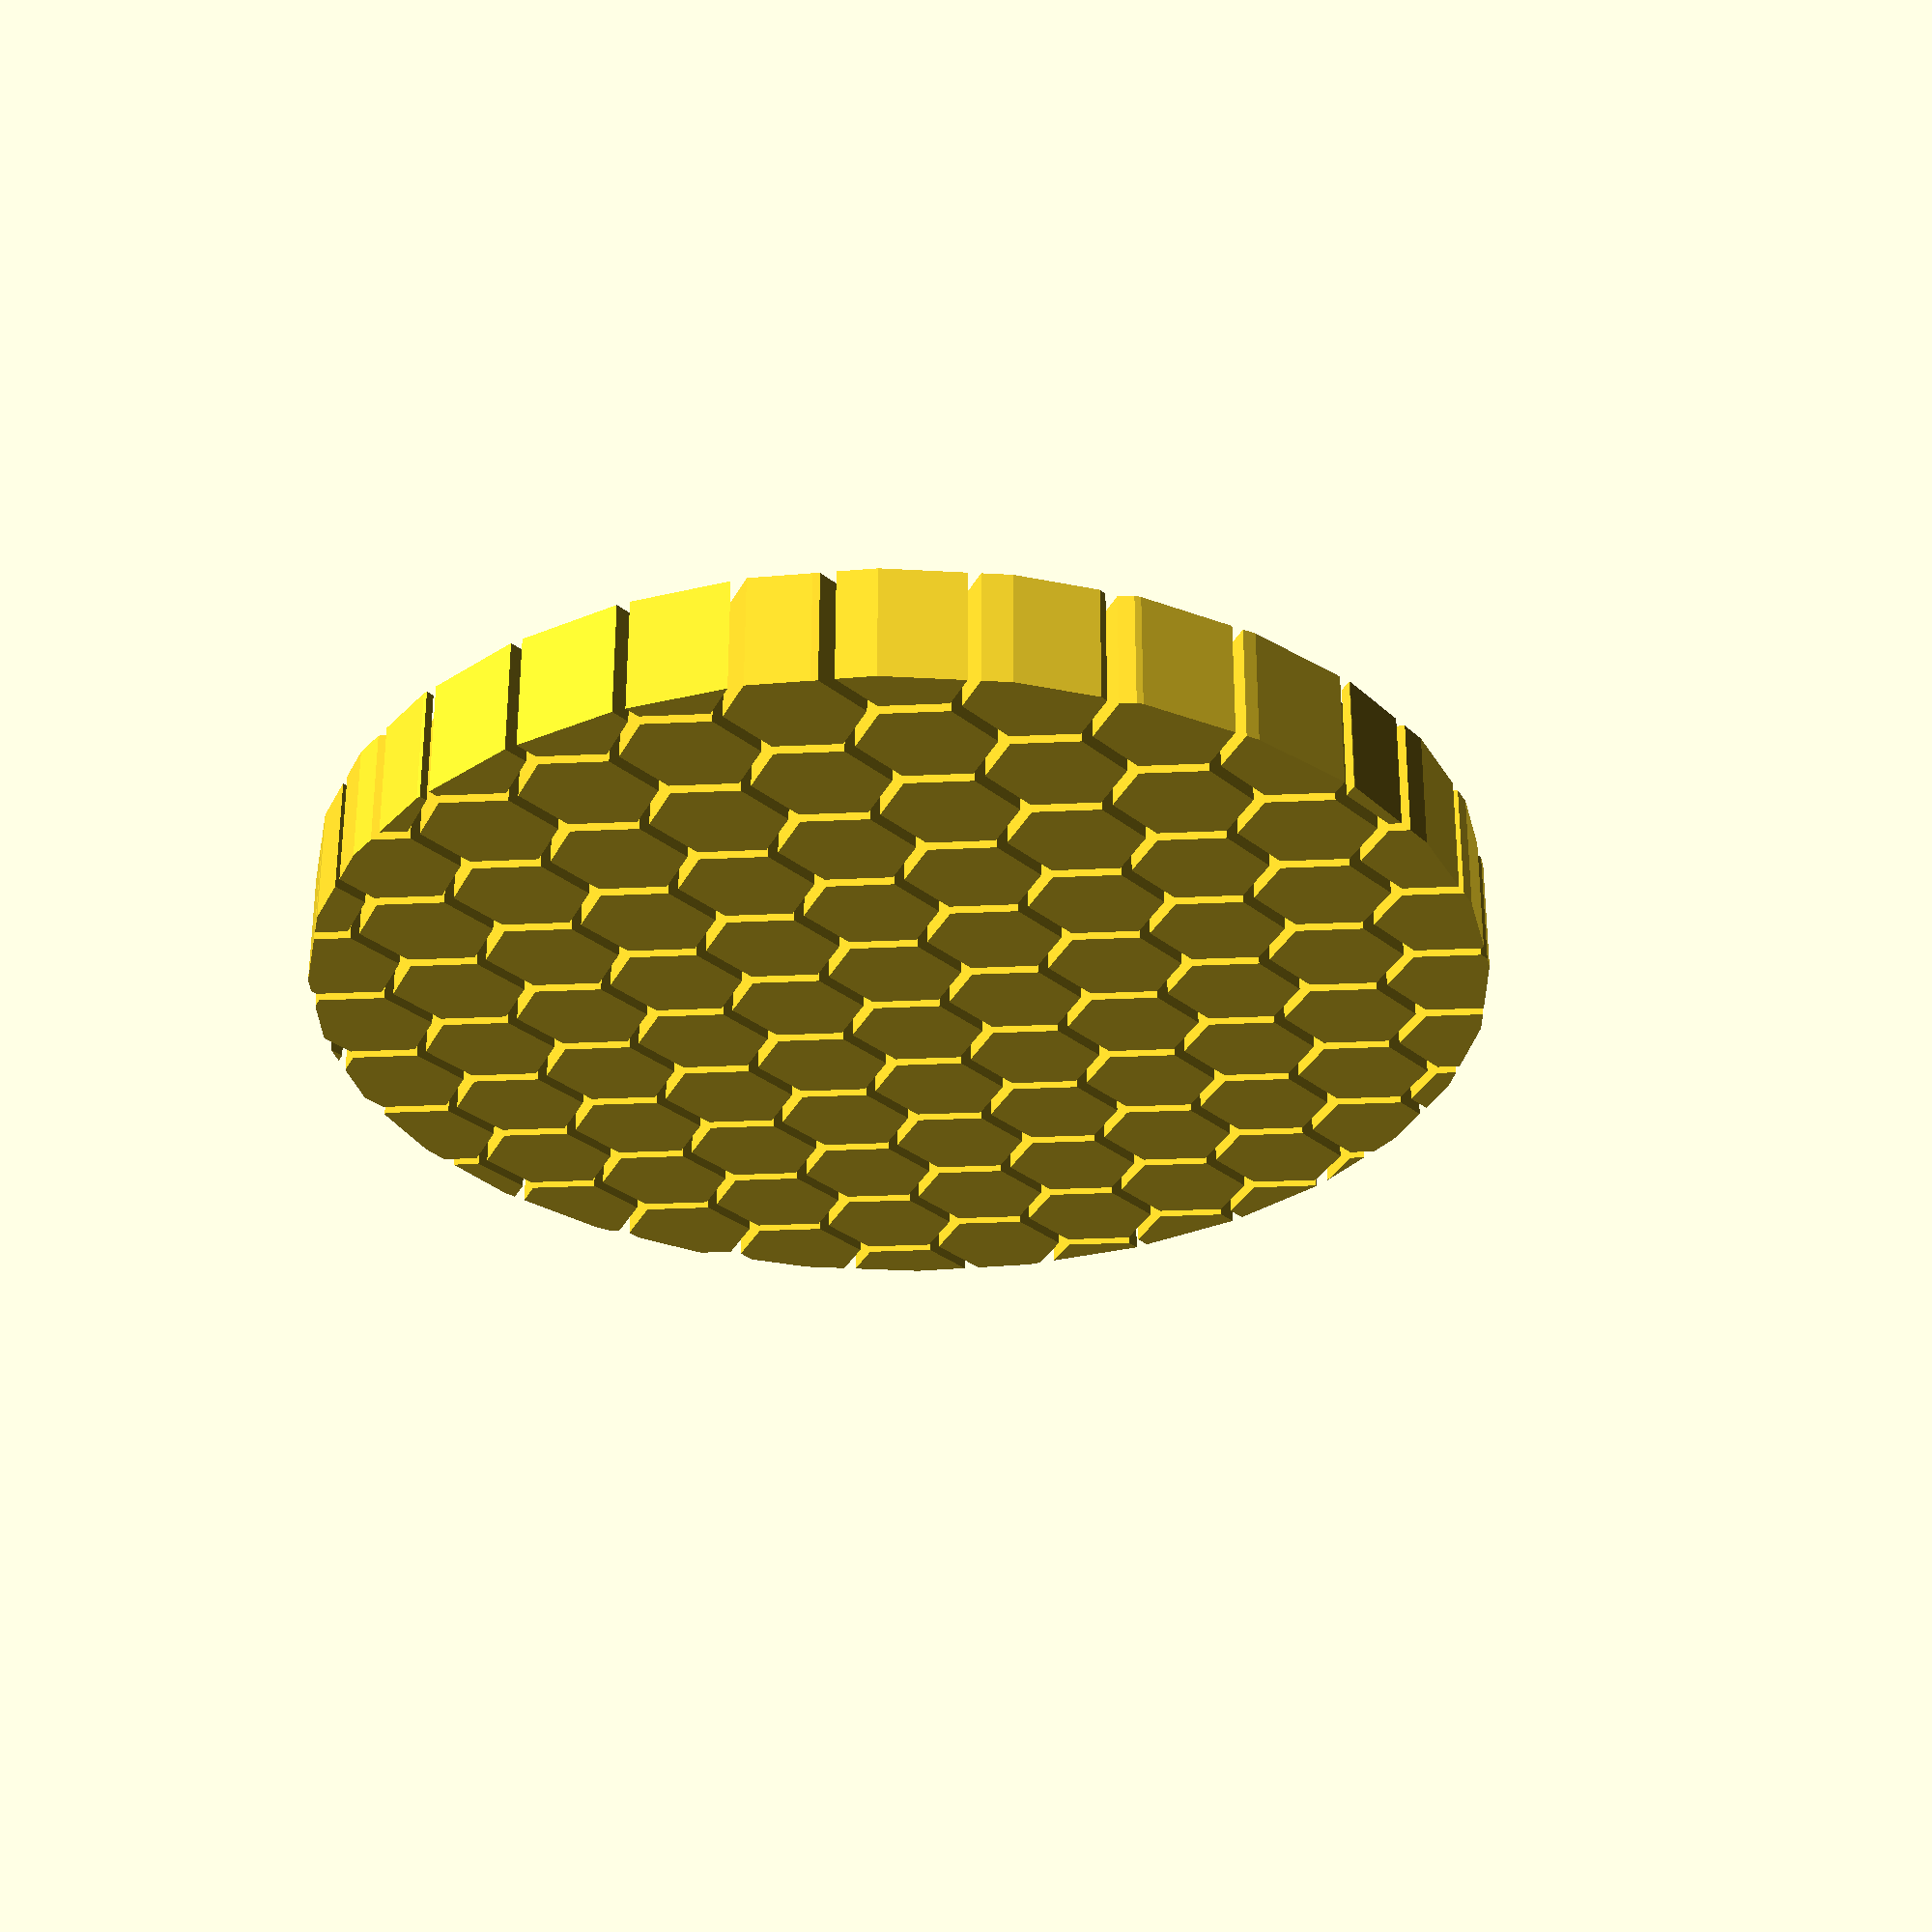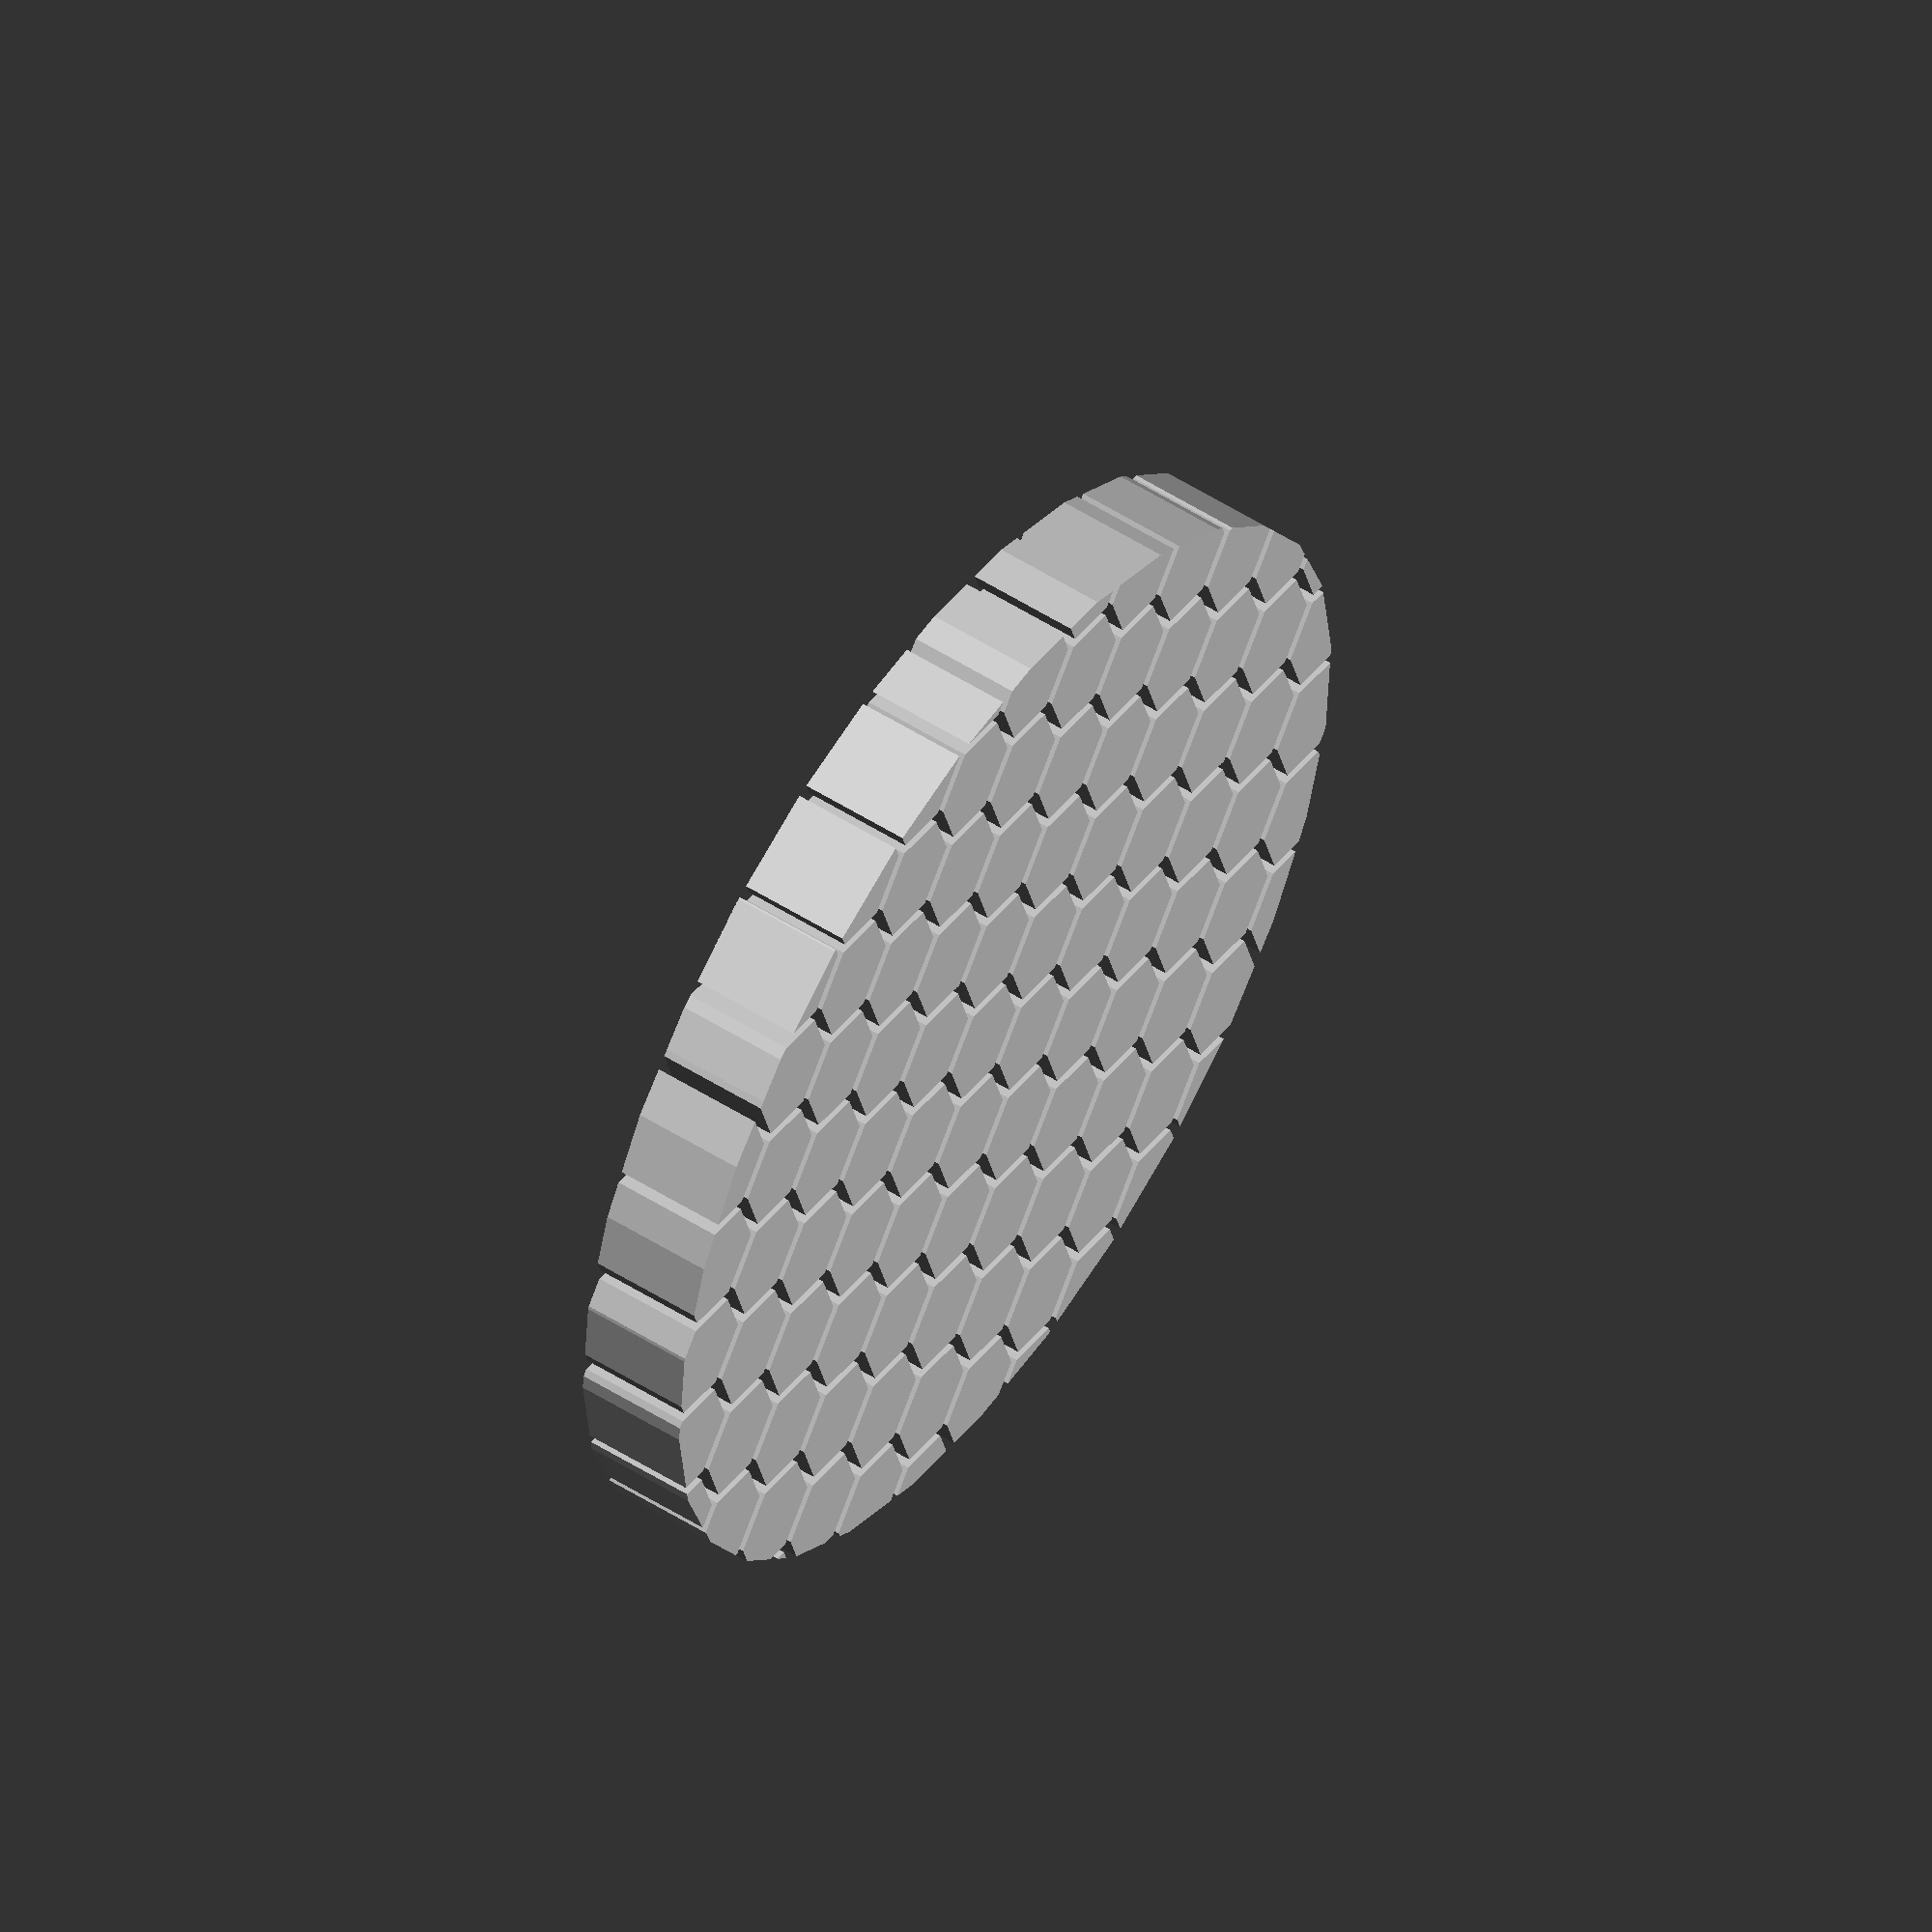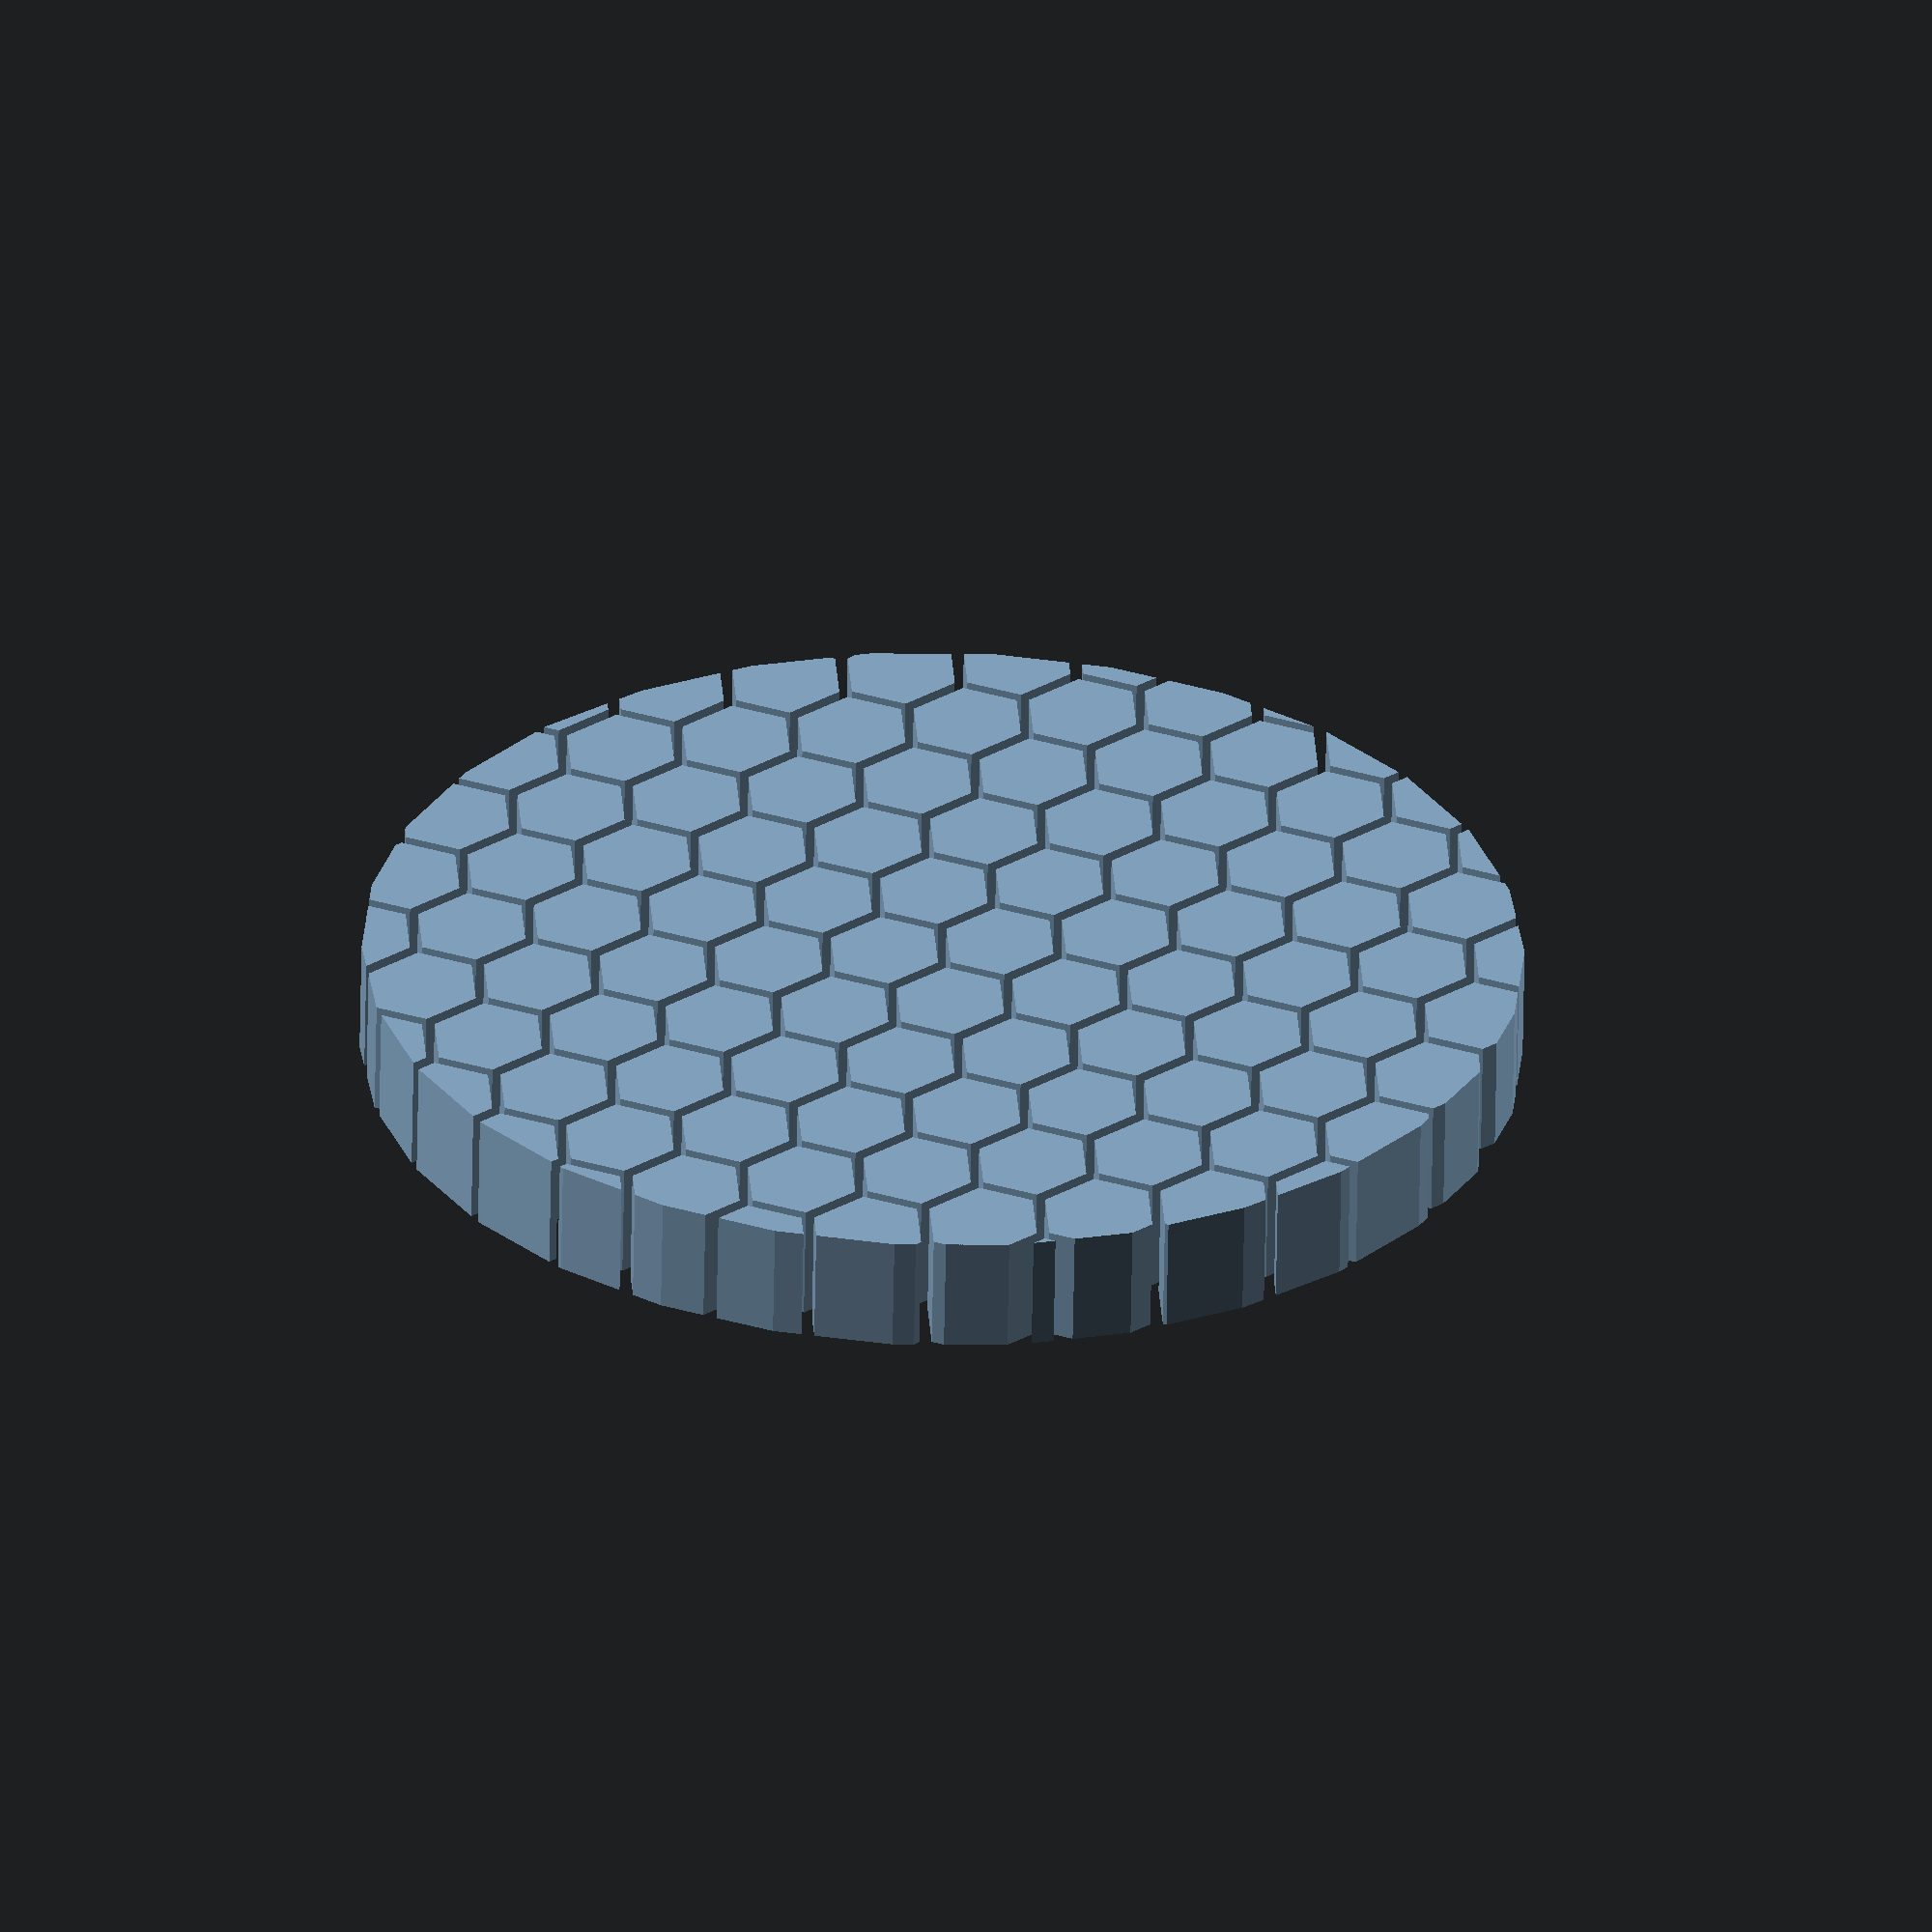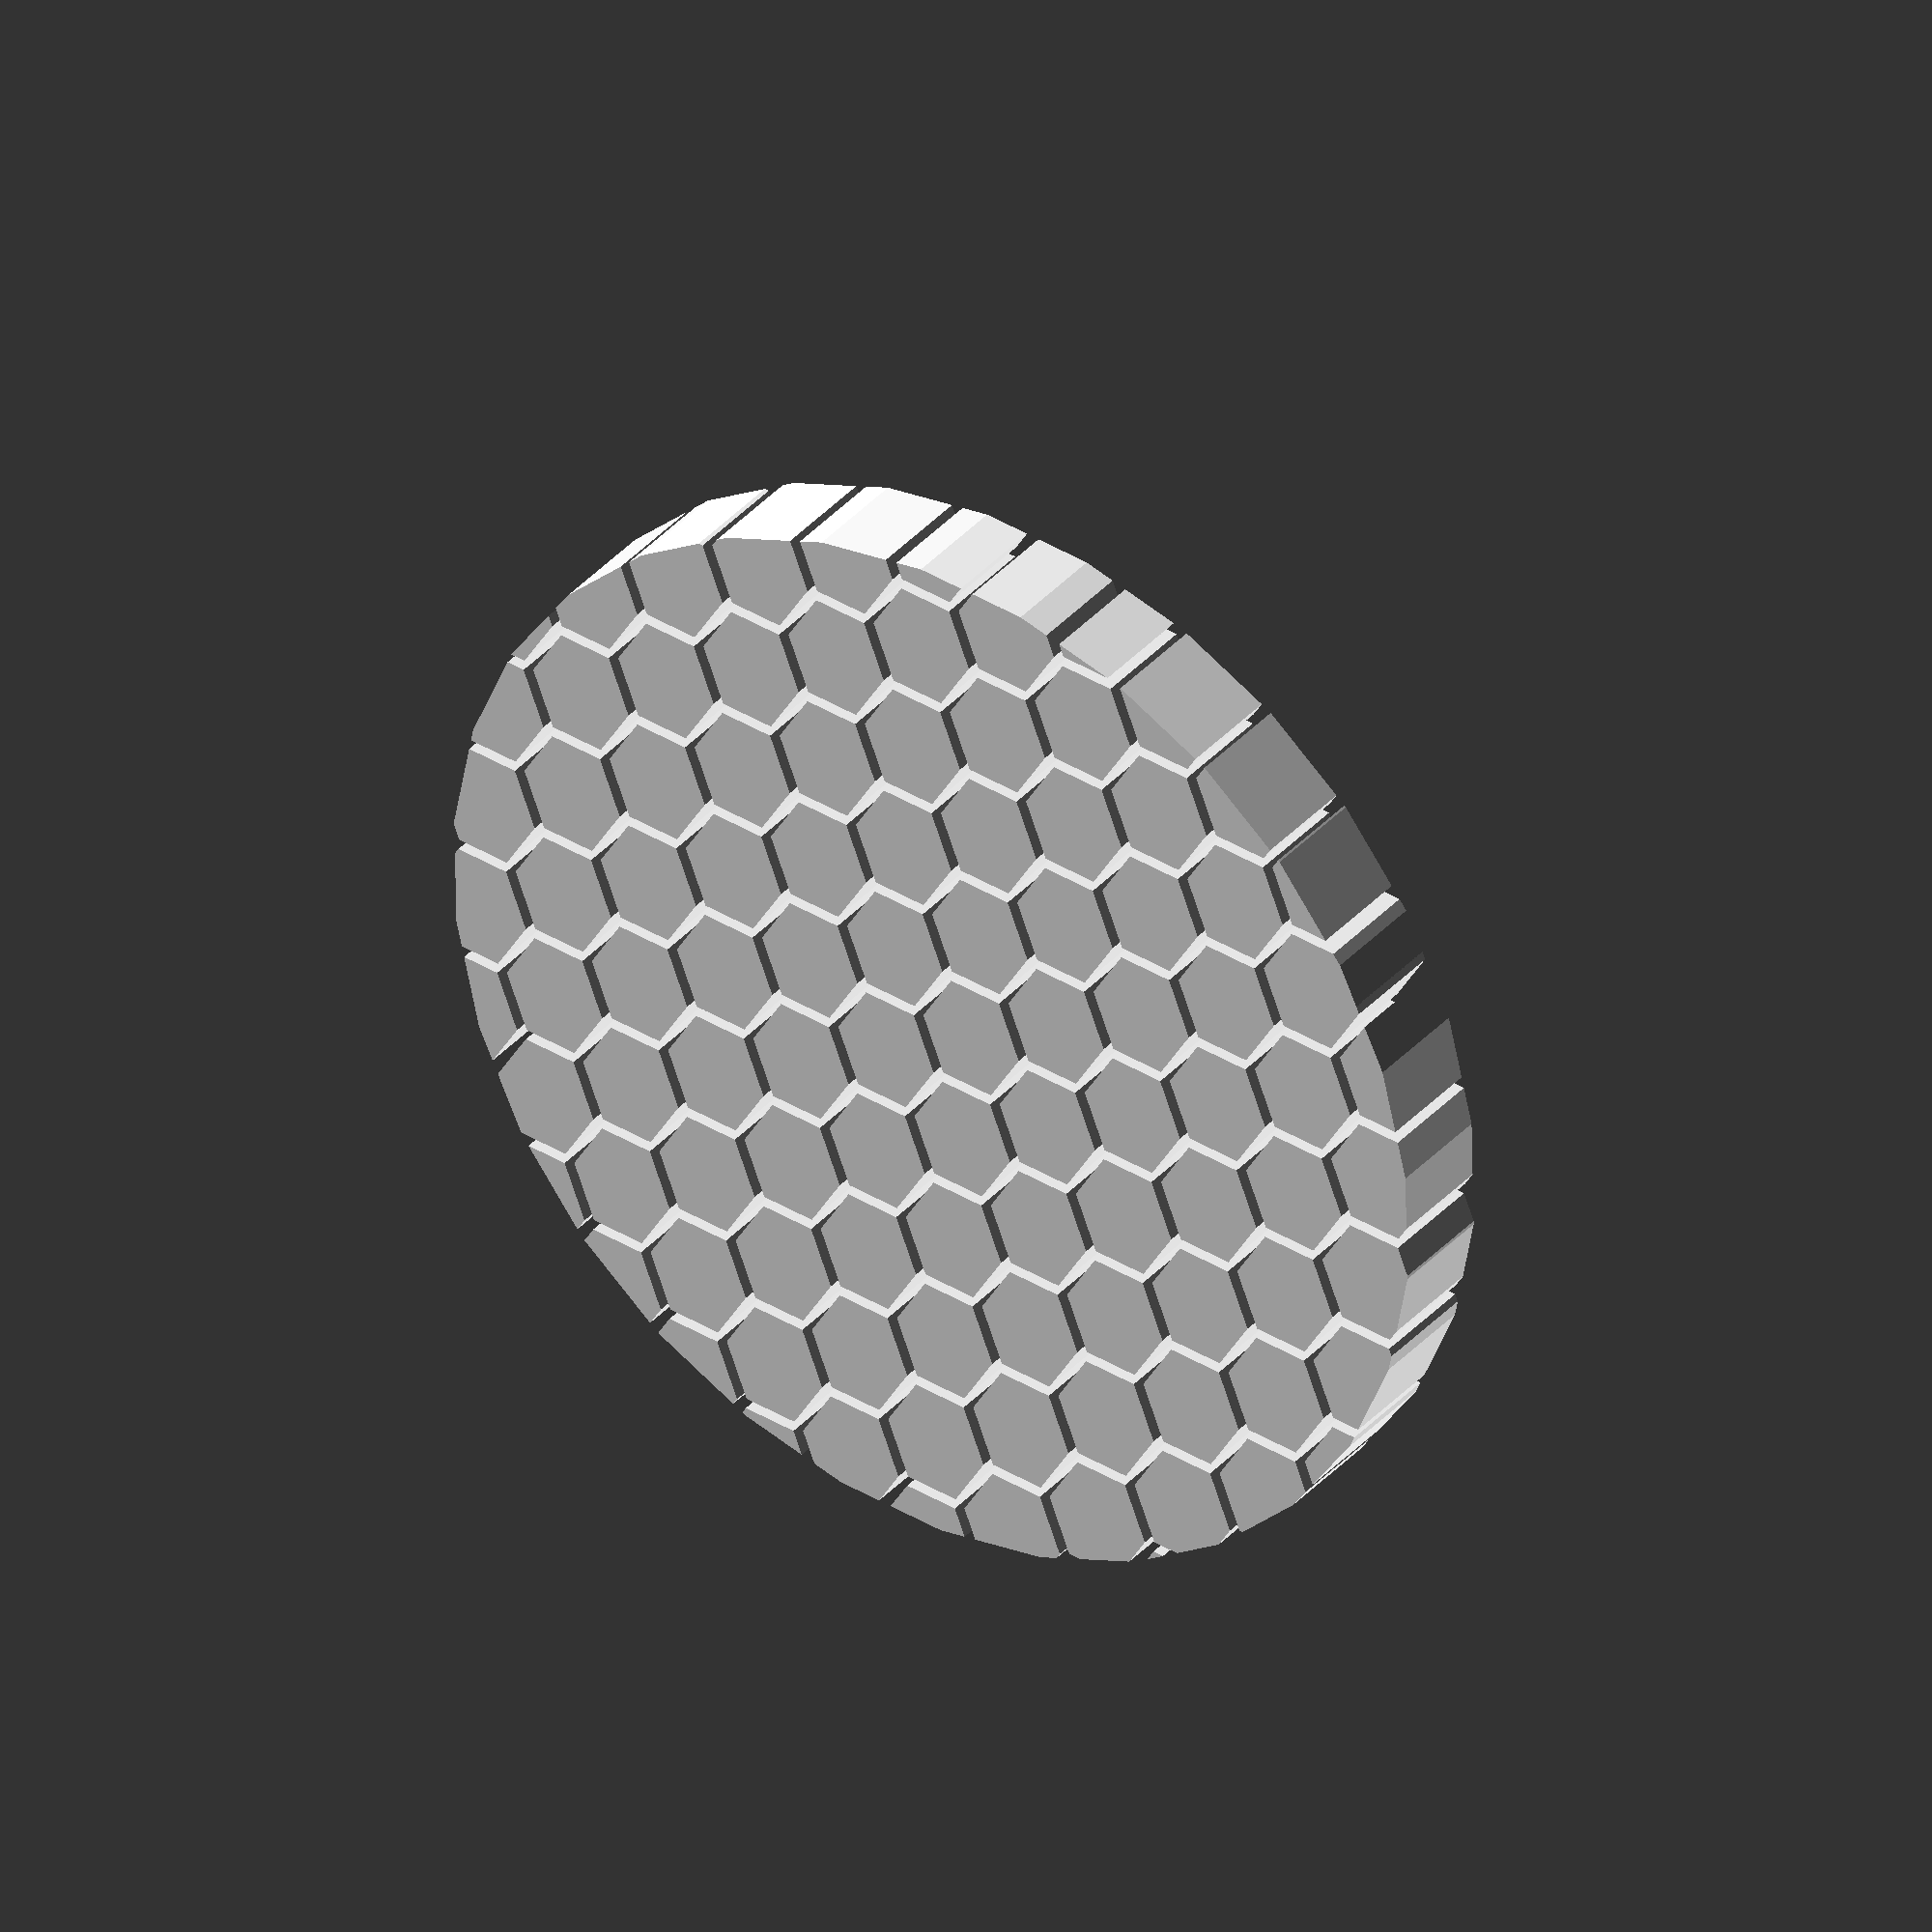
<openscad>
module ortogonal_lattice_cell(
  d = 10,
  h = 10
) {
  $fn = 6;
  a = 360 / 6;
  rh = (d / 2) * sqrt(3);
  scaleH = h / rh;
  rotate([0, 0, 0])
    scale([1, 1.155, 1])
      cylinder(h=h, d=d, center=false);
}

module ortogonal_lattice(
  size = [100, 100, 10],
  m = 1,
  cell_d = 10,
) {
    cell_w = cell_d / 1.34;
    cell_h = cell_d;
    addonSize = (cell_h + m) / 4;
    module raw(){
        //* sqrt(3)    
        // number of elements can be fit in the lattice by x and y axis
        elementsCountX = floor((size.x - m) / (cell_w + m));
        elementsCountY = floor((size.y - m) / (cell_h + m)) + 1;
        echo("elementsCountX", elementsCountX);
        echo("elementsCountY", elementsCountY);

        // the space between the start and the first element
        additionalSpaceX = size.x - m - elementsCountX * (cell_w + m);
        additionalSpaceY = size.y - m - elementsCountY * (cell_h + m);
        echo("additionalSpaceX", additionalSpaceX);
        echo("additionalSpaceY", additionalSpaceY);

        start = m;
        end = size[0] - m;

        for (x = [0:1:elementsCountX]) {
            addon = (x % 2 == 0) ? addonSize : -addonSize;
            for (y = [0:1:elementsCountY]) {
            translate([
                    start + x * (cell_w + m),
                    addon + start + y * (cell_h + m),
                    0,
                ])
                ortogonal_lattice_cell(
                    cell_d,
                    size.z
                );
                // cylinder(h=size.z, d=cell_d, center=false);
            }
        }
    }
    module boundary_mask(){
        difference() {
            translate([-cell_d*2, -cell_d*2, 0]) 
                cube([size.x + cell_d*4, size.y + cell_d*4, size.z + 1]);    
            translate([0, 0, -0.5]) cube([size.x, size.y, size.z + 2]);
        }
    }
    difference() {
        translate([addonSize, 0, 0]) raw();
        translate([0, 0, -0.5]) boundary_mask();
    }
}

module circle_lattice(
    d = 100,
    cell_d = 10,
    h = 10,
    m = 1
) {
    module mask(){
        difference() {
            cylinder(h = h + 1, r = d + cell_d);
            cylinder(h = h + 1, r = d/2);
        }
    }
    difference() {
        translate([-d/2, -d/2, 0]) ortogonal_lattice(cell_d=cell_d, size=[d, d, h], m=m);
        translate([0, 0, -0.5]) mask();
    }
}


circle_lattice();


// ortogonal_lattice(cell_d=10);
// ortogonal_lattice_cell(d=60);

</openscad>
<views>
elev=300.5 azim=247.3 roll=180.0 proj=p view=wireframe
elev=306.4 azim=10.5 roll=304.1 proj=o view=solid
elev=239.3 azim=157.2 roll=1.0 proj=o view=wireframe
elev=325.0 azim=355.2 roll=214.7 proj=o view=wireframe
</views>
